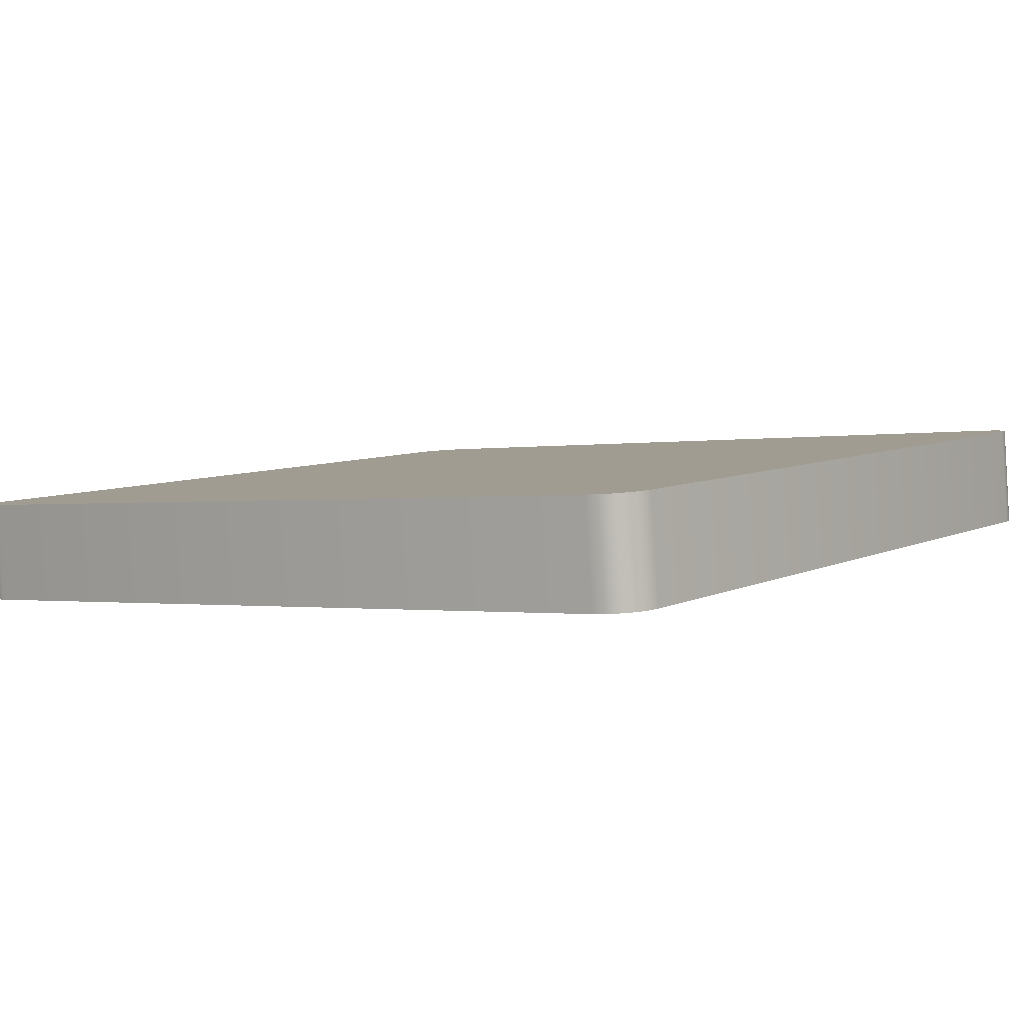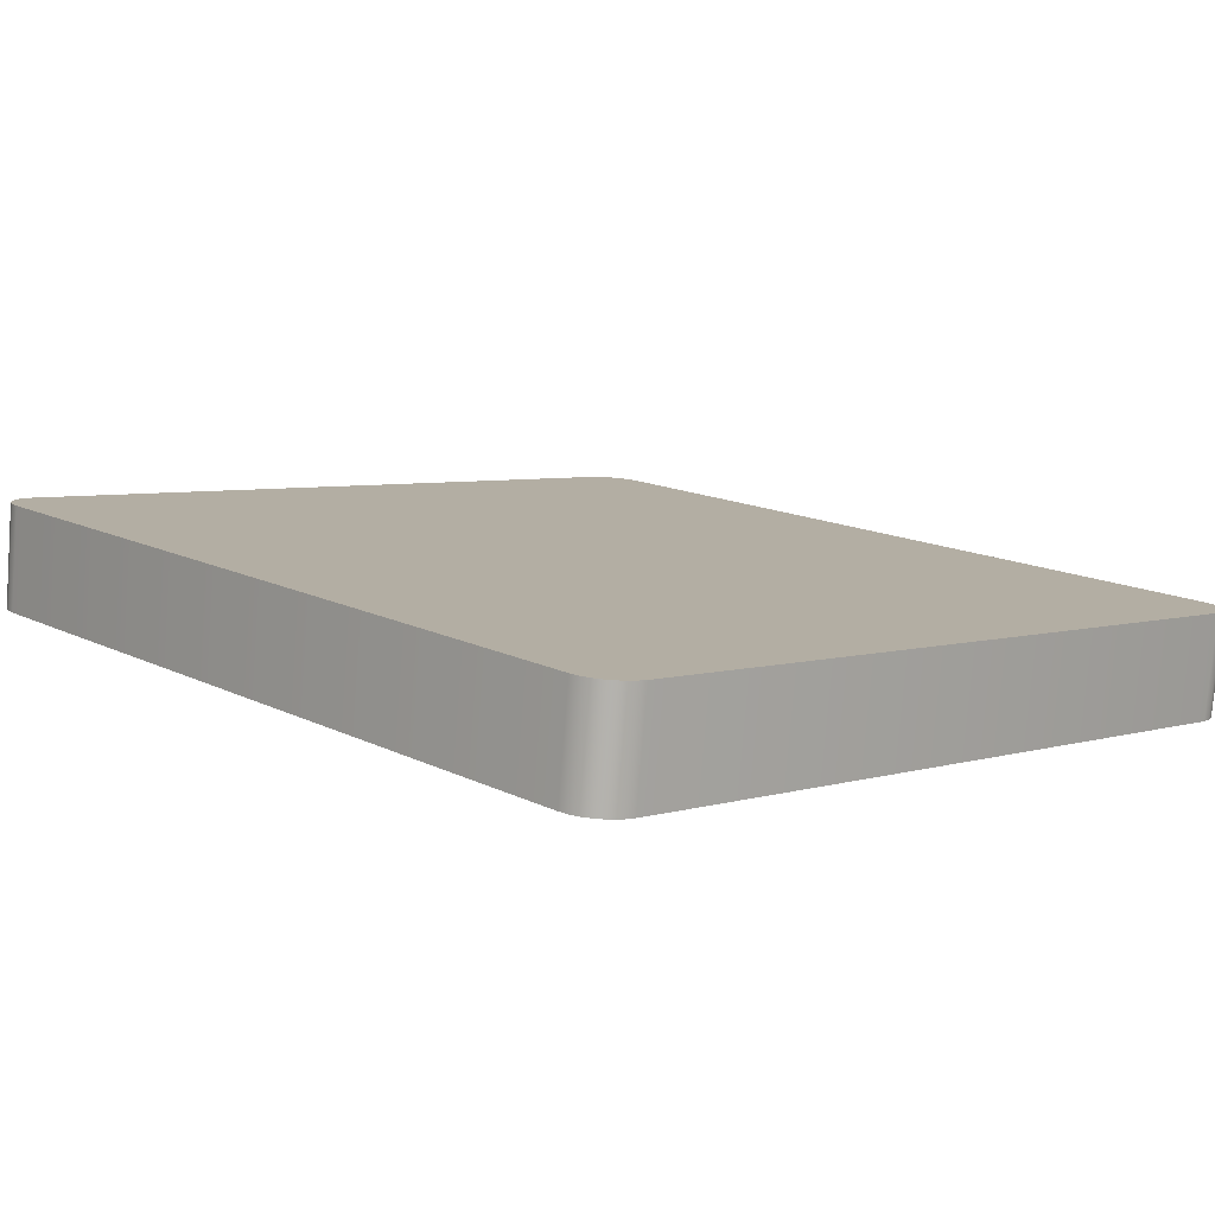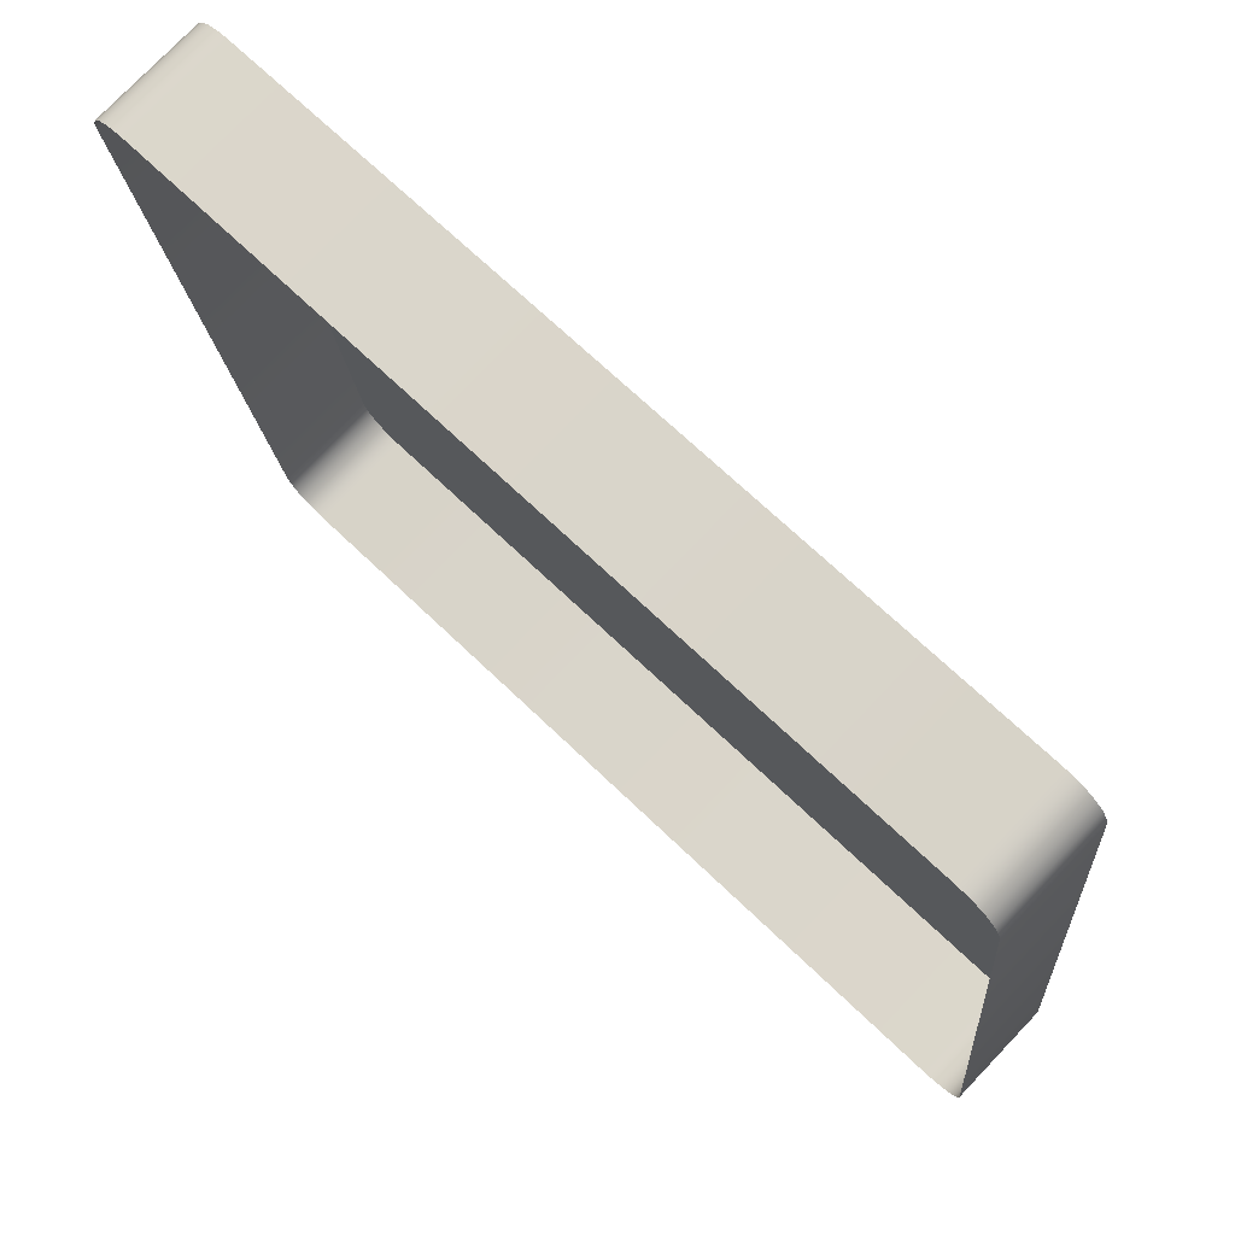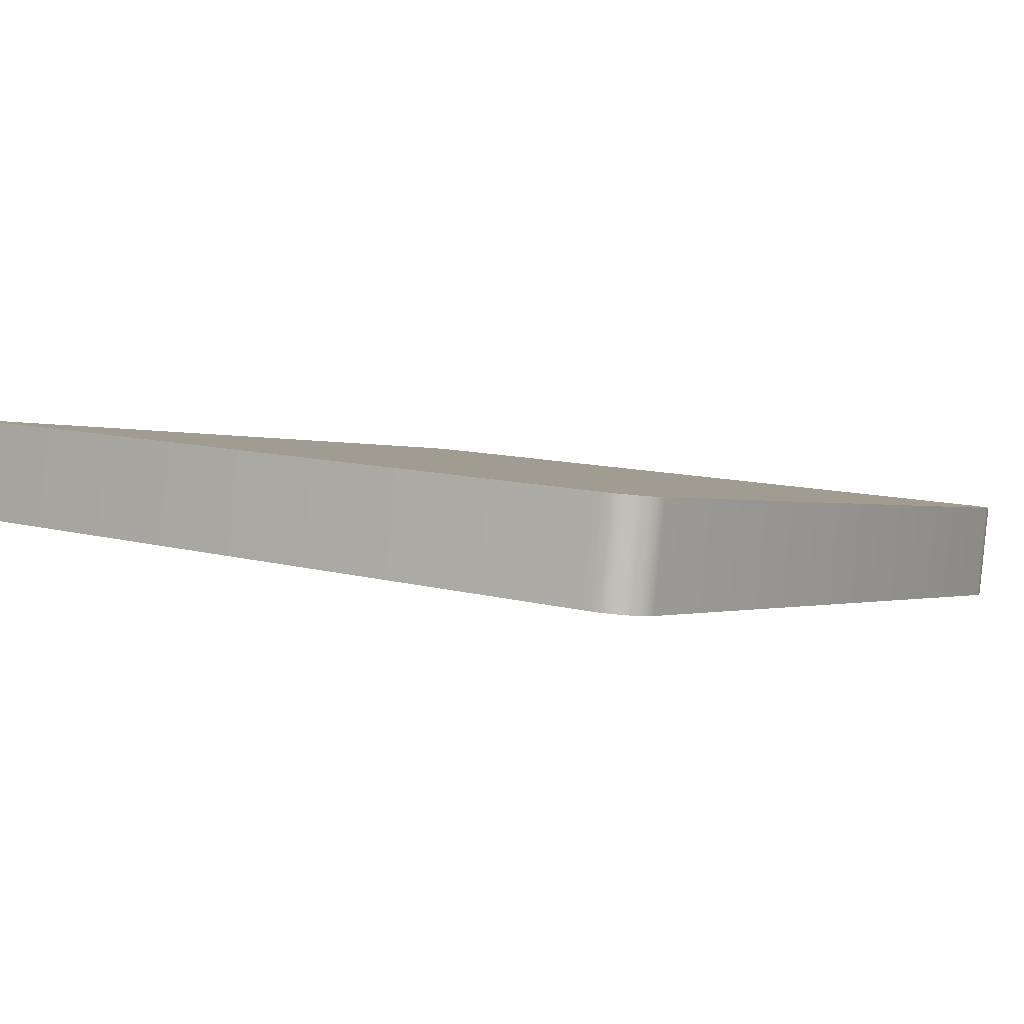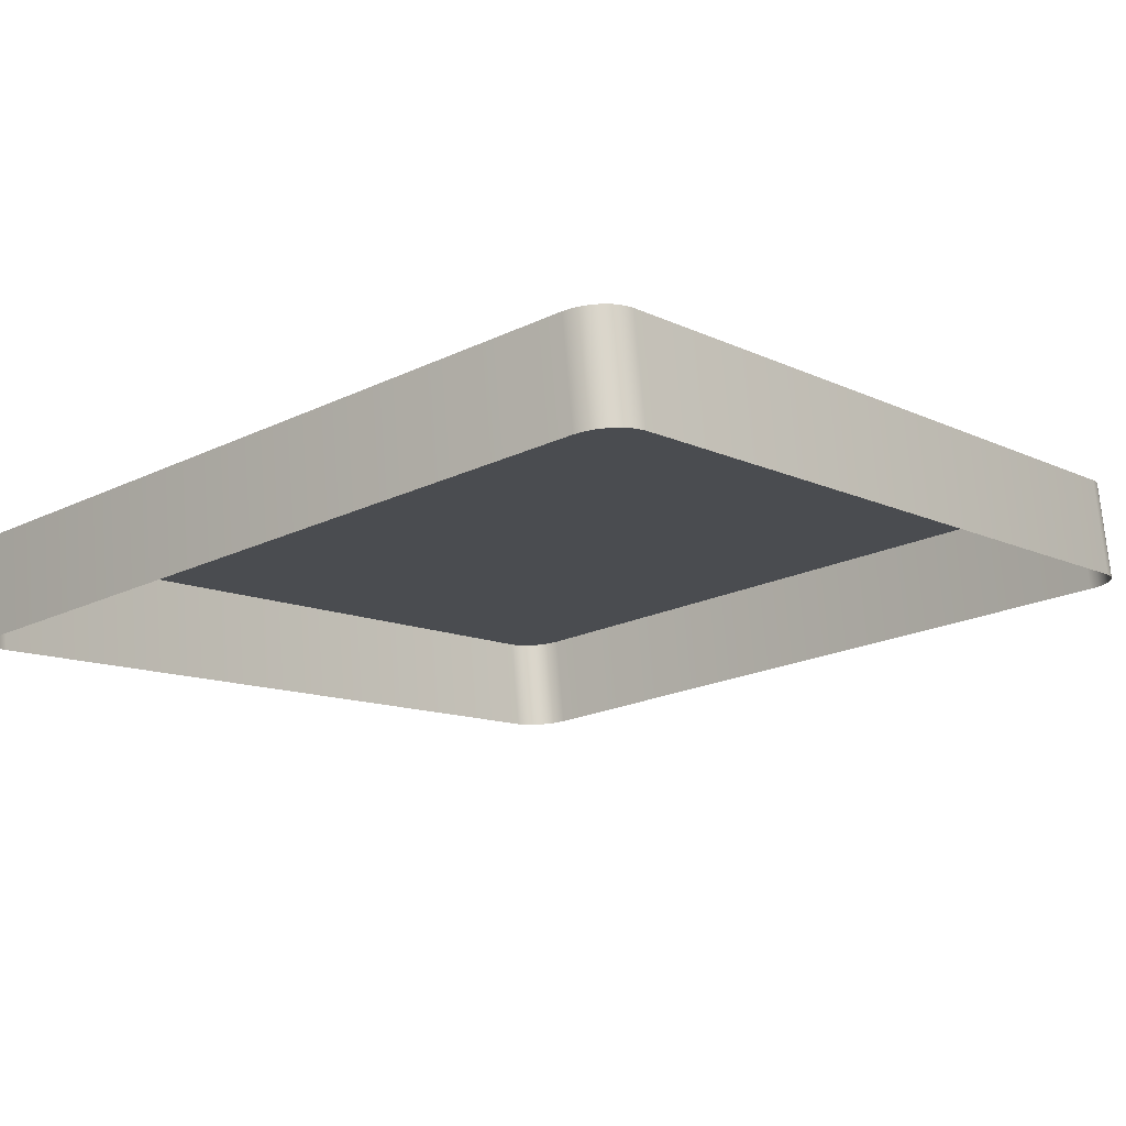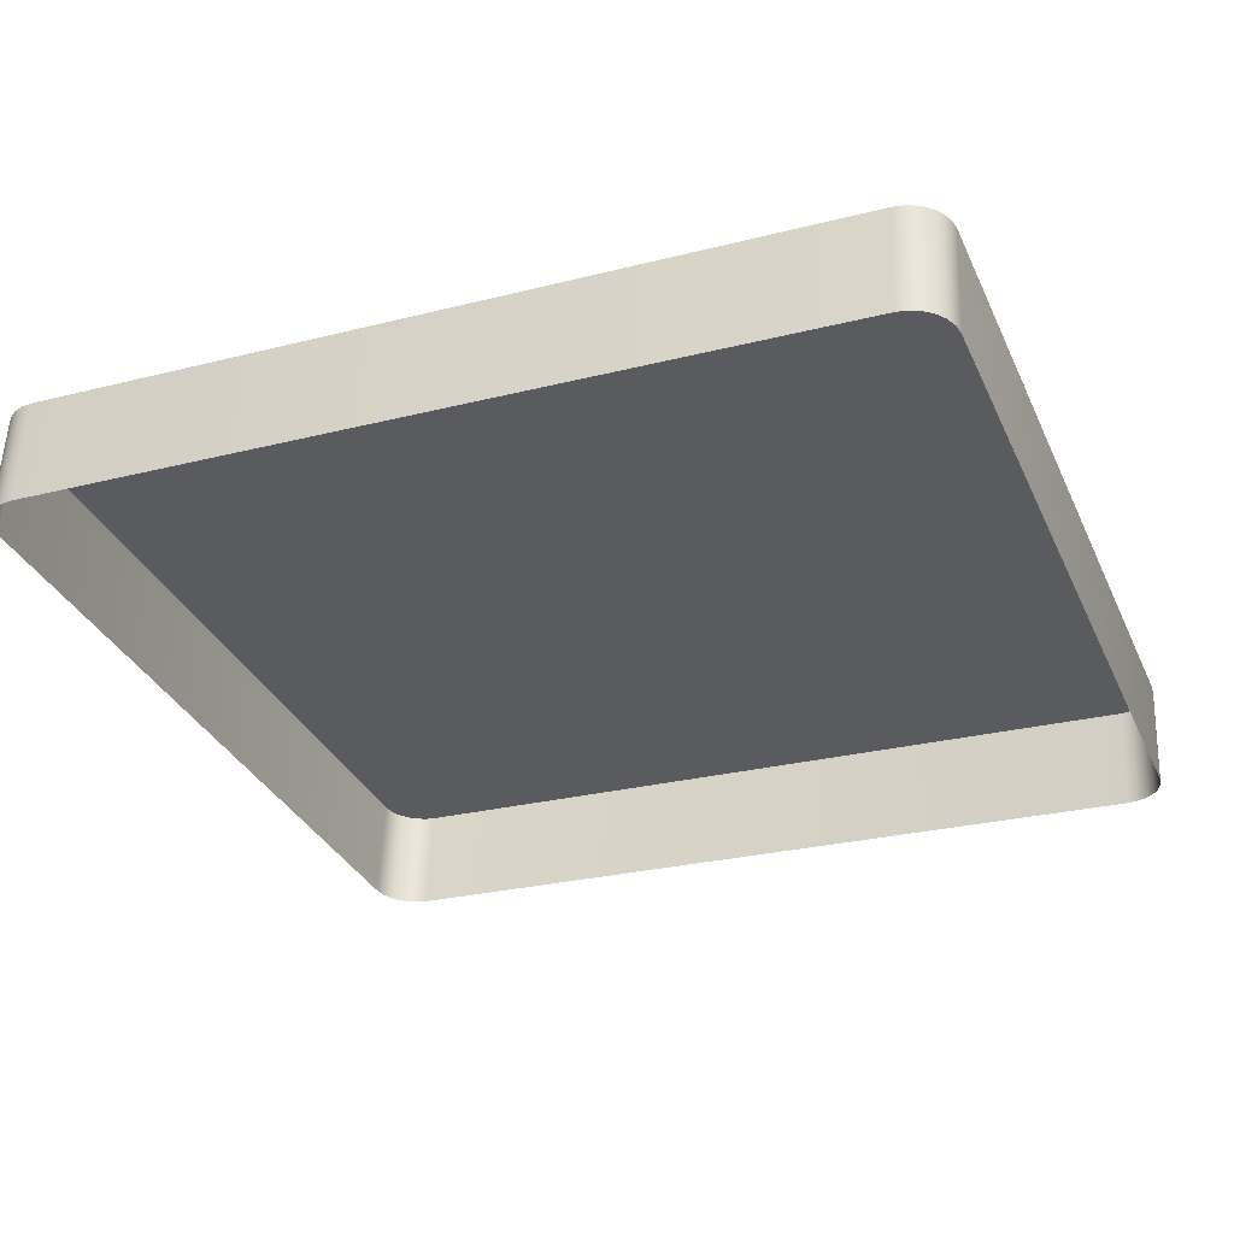
<metadata>
{"format":"obj","ext":"obj","renderer":"f3d","projection":"perspective","resolution":1024,"background":"white","views":[{"elev":-0.9,"azim":37.0,"up":"+Y"},{"elev":14.6,"azim":-133.0,"up":"+Y"},{"elev":68.3,"azim":44.1,"up":"+Z"},{"elev":-0.7,"azim":-56.8,"up":"+Y"},{"elev":-11.2,"azim":130.1,"up":"+Y"},{"elev":-26.1,"azim":-158.0,"up":"+Y"}]}
</metadata>
<code>
o mesh39/mesh39-geometry#mesh39-geometry
v -0.001676 0.01668 0.04514
v -0.000873 0.02945 0.0455
v -0.001676 0.02934 0.04654
v -0.000873 0.0168 0.0441
v -0.001676 0.0402 -0.05098
v -0.002723 0.02925 0.04734
v -0.000368 0.02959 0.04429
v -0.002723 0.04028 -0.05178
v -0.000873 0.04008 -0.04994
v -0.002723 0.01659 0.04593
v -0.000368 0.01693 0.04288
v -0.002723 0.02763 -0.05319
v -0.000873 0.02742 -0.05135
v -0.003942 0.02919 0.04784
v -0.003942 0.04034 -0.05228
v -0.000196 0.02973 0.04299
v -0.000368 0.03994 -0.04873
v -0.001676 0.02754 -0.05239
v -0.003942 0.02768 -0.05369
v -0.000368 0.02729 -0.05014
v -0.003942 0.01653 0.04643
v -0.000196 0.01707 0.04158
v -0.00525 0.02917 0.04802
v -0.00525 0.04036 -0.05245
v -0.00525 0.0277 -0.05386
v -0.000196 0.0398 -0.04743
v -0.000196 0.02714 -0.04884
v -0.00525 0.01651 0.04661
v -0.1013 0.02917 0.04802
v -0.1013 0.04036 -0.05245
v -0.1013 0.01651 0.04661
v -0.1013 0.0277 -0.05386
v -0.1026 0.01653 0.04643
v -0.1026 0.04034 -0.05228
v -0.1026 0.02919 0.04784
v -0.1026 0.02768 -0.05369
v -0.1038 0.01659 0.04593
v -0.1038 0.04028 -0.05178
v -0.1038 0.02925 0.04734
v -0.1038 0.02763 -0.05319
v -0.1049 0.01668 0.04514
v -0.1049 0.0402 -0.05098
v -0.1049 0.02934 0.04654
v -0.1049 0.02754 -0.05239
v -0.1057 0.02945 0.0455
v -0.1057 0.04008 -0.04994
v -0.1057 0.02742 -0.05135
v -0.1057 0.0168 0.0441
v -0.1062 0.02959 0.04429
v -0.1062 0.03994 -0.04873
v -0.1062 0.02729 -0.05014
v -0.1062 0.01693 0.04288
v -0.1063 0.02973 0.04299
v -0.1063 0.0398 -0.04743
v -0.1063 0.02714 -0.04884
v -0.1063 0.01707 0.04158
f 1 2 3
f 2 1 4
f 5 3 2
f 6 1 3
f 4 7 2
f 8 3 5
f 5 2 9
f 1 6 10
f 8 6 3
f 7 4 11
f 9 2 7
f 5 12 8
f 13 5 9
f 14 10 6
f 15 6 8
f 11 16 7
f 9 7 17
f 12 5 18
f 19 8 12
f 5 13 18
f 9 20 13
f 10 14 21
f 15 14 6
f 8 19 15
f 16 11 22
f 17 7 16
f 20 9 17
f 23 21 14
f 24 14 15
f 25 15 19
f 22 26 16
f 17 16 26
f 17 27 20
f 21 23 28
f 24 23 14
f 15 25 24
f 26 22 27
f 27 17 26
f 29 28 23
f 30 23 24
f 25 30 24
f 28 29 31
f 30 29 23
f 30 25 32
f 29 33 31
f 34 29 30
f 32 34 30
f 33 29 35
f 34 35 29
f 34 32 36
f 35 37 33
f 38 35 34
f 36 38 34
f 37 35 39
f 38 39 35
f 38 36 40
f 39 41 37
f 42 39 38
f 40 42 38
f 41 39 43
f 42 43 39
f 42 40 44
f 45 41 43
f 46 43 42
f 47 42 44
f 41 45 48
f 46 45 43
f 42 47 46
f 49 48 45
f 50 45 46
f 51 46 47
f 48 49 52
f 50 49 45
f 46 51 50
f 53 52 49
f 54 49 50
f 55 50 51
f 52 53 56
f 49 54 53
f 50 55 54
f 54 56 53
f 56 54 55
f 3 2 1
f 4 1 2
f 2 3 5
f 3 1 6
f 2 7 4
f 5 3 8
f 9 2 5
f 10 6 1
f 3 6 8
f 11 4 7
f 7 2 9
f 8 12 5
f 9 5 13
f 6 10 14
f 8 6 15
f 7 16 11
f 17 7 9
f 18 5 12
f 12 8 19
f 18 13 5
f 13 20 9
f 21 14 10
f 6 14 15
f 15 19 8
f 22 11 16
f 16 7 17
f 17 9 20
f 14 21 23
f 15 14 24
f 19 15 25
f 16 26 22
f 26 16 17
f 20 27 17
f 28 23 21
f 14 23 24
f 24 25 15
f 27 22 26
f 26 17 27
f 23 28 29
f 24 23 30
f 24 30 25
f 31 29 28
f 23 29 30
f 32 25 30
f 31 33 29
f 30 29 34
f 30 34 32
f 35 29 33
f 29 35 34
f 36 32 34
f 33 37 35
f 34 35 38
f 34 38 36
f 39 35 37
f 35 39 38
f 40 36 38
f 37 41 39
f 38 39 42
f 38 42 40
f 43 39 41
f 39 43 42
f 44 40 42
f 43 41 45
f 42 43 46
f 44 42 47
f 48 45 41
f 43 45 46
f 46 47 42
f 45 48 49
f 46 45 50
f 47 46 51
f 52 49 48
f 45 49 50
f 50 51 46
f 49 52 53
f 50 49 54
f 51 50 55
f 56 53 52
f 53 54 49
f 54 55 50
f 53 56 54
f 55 54 56

</code>
